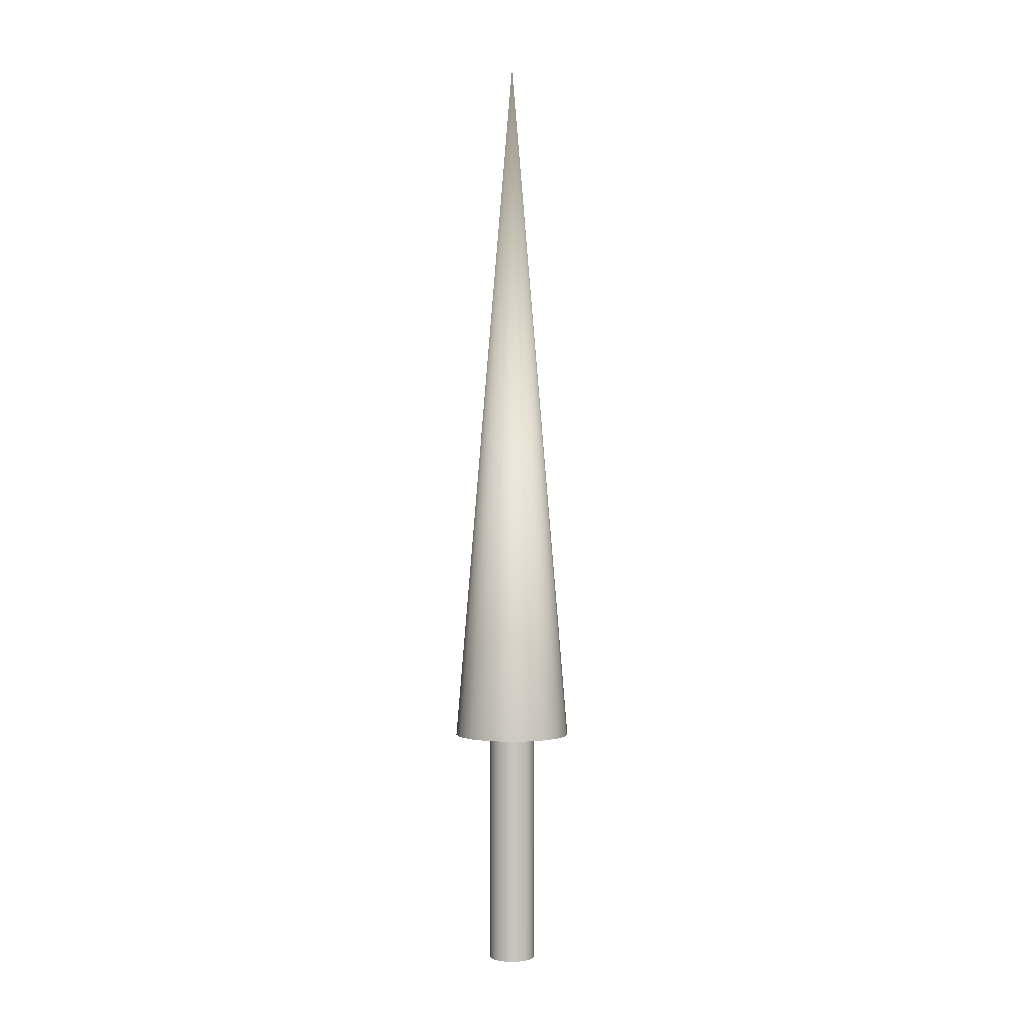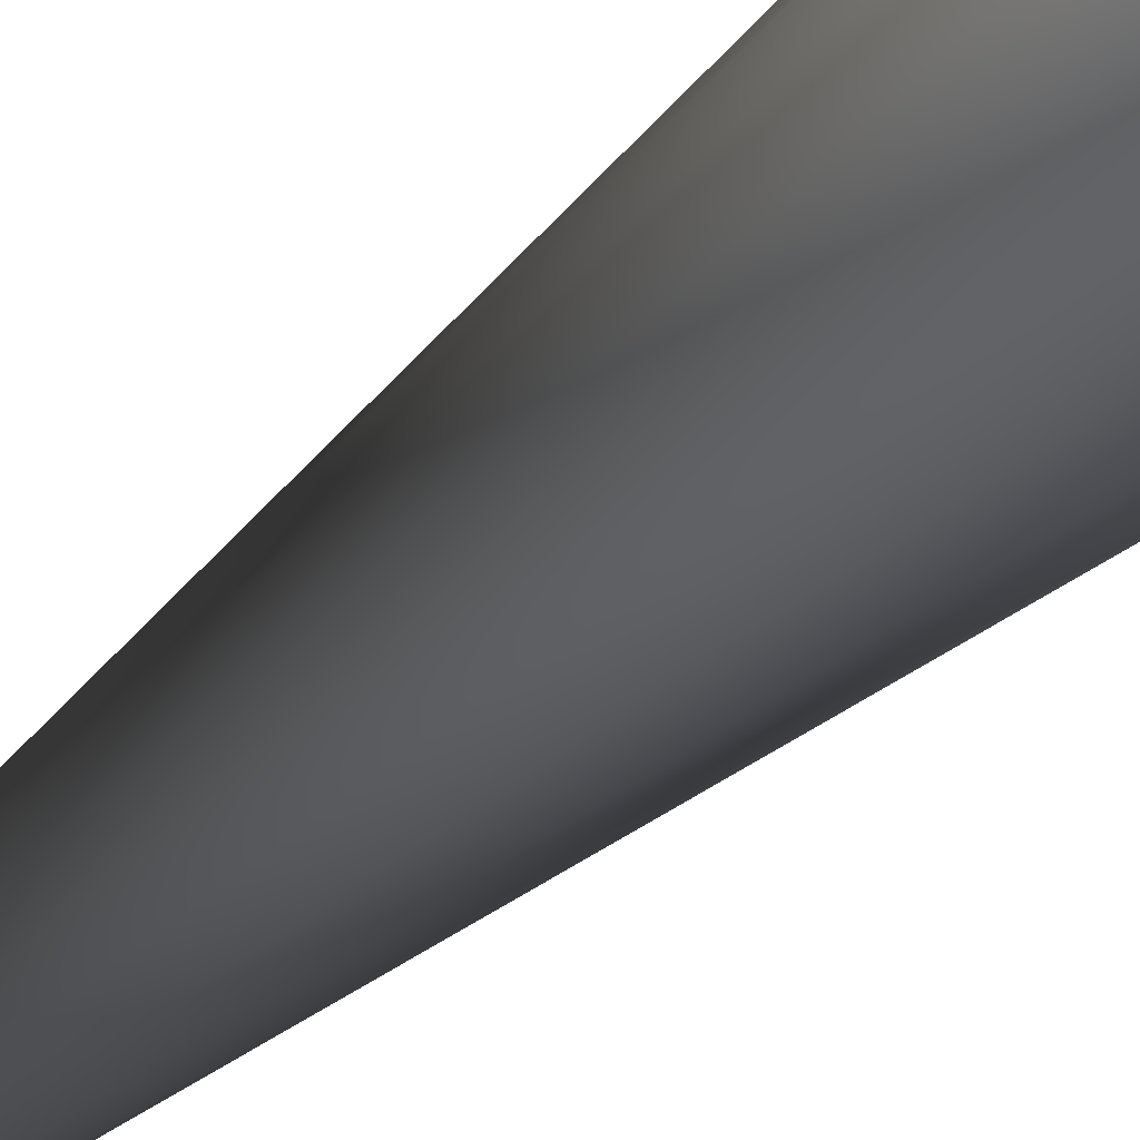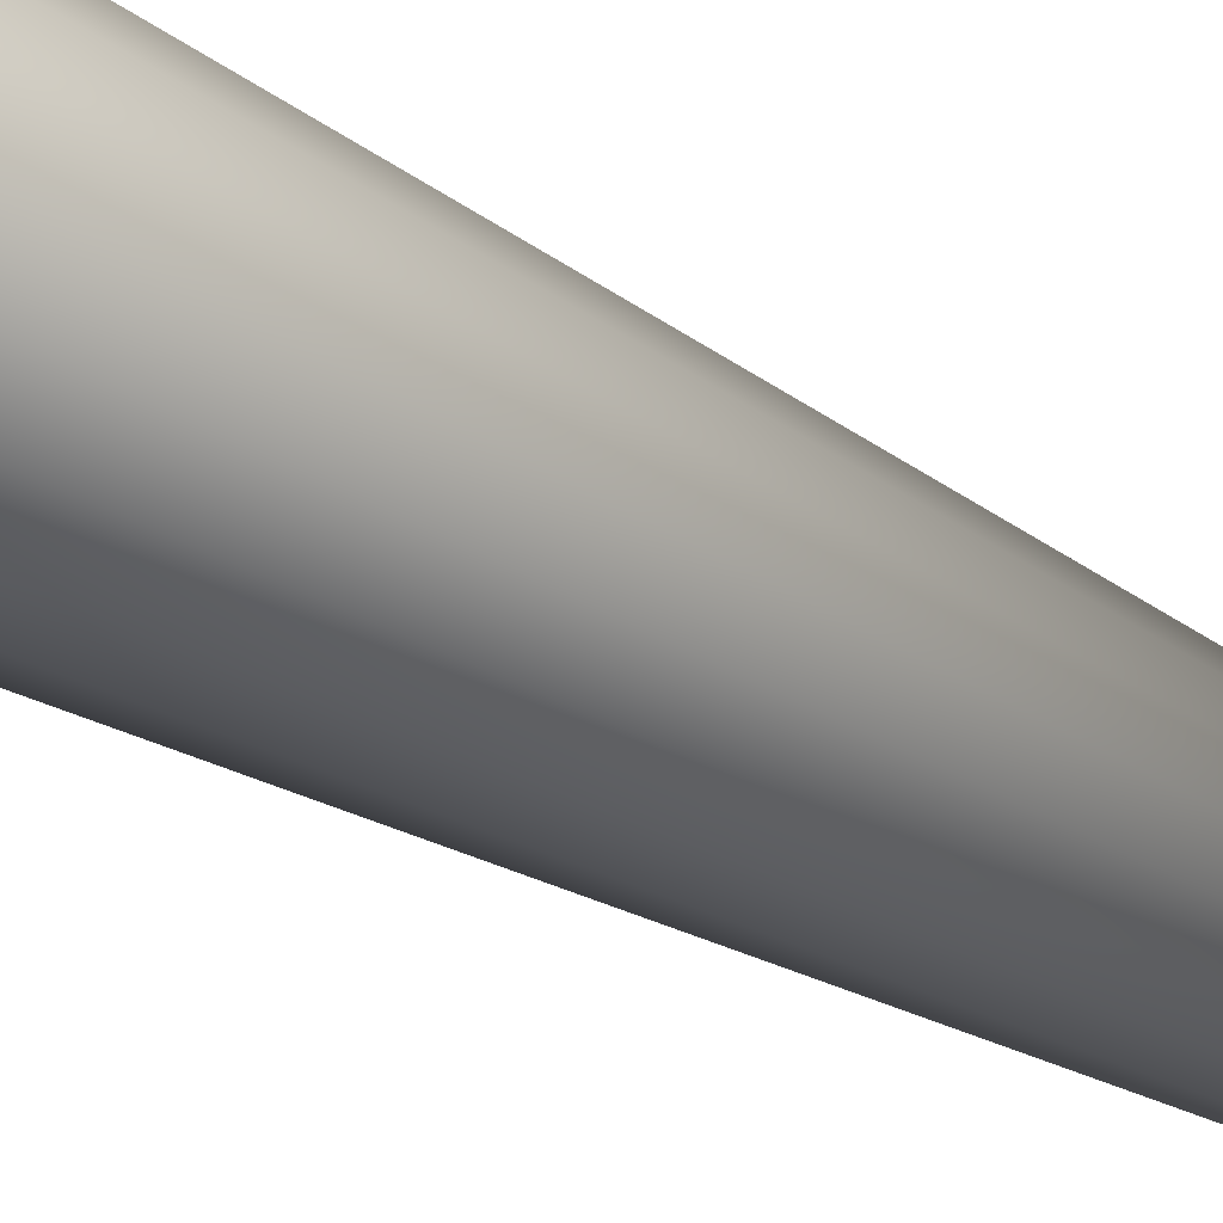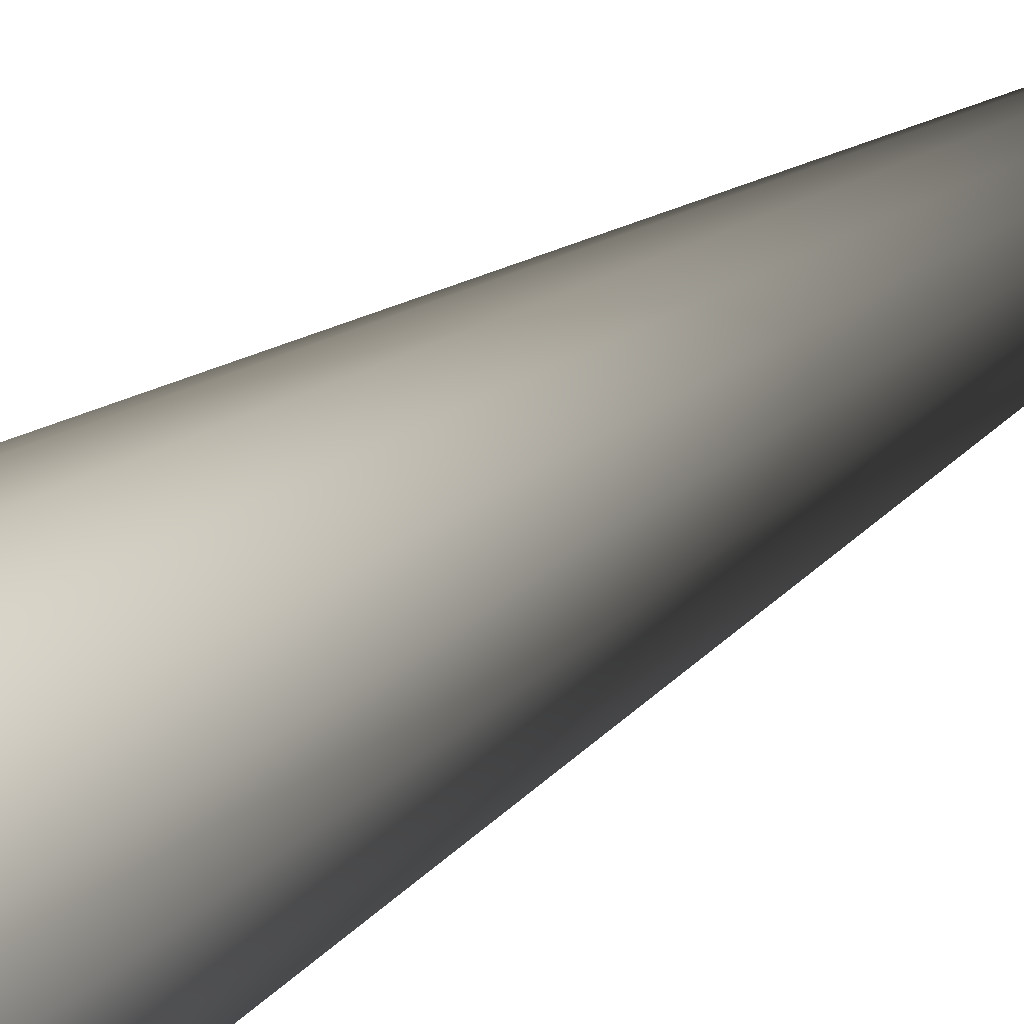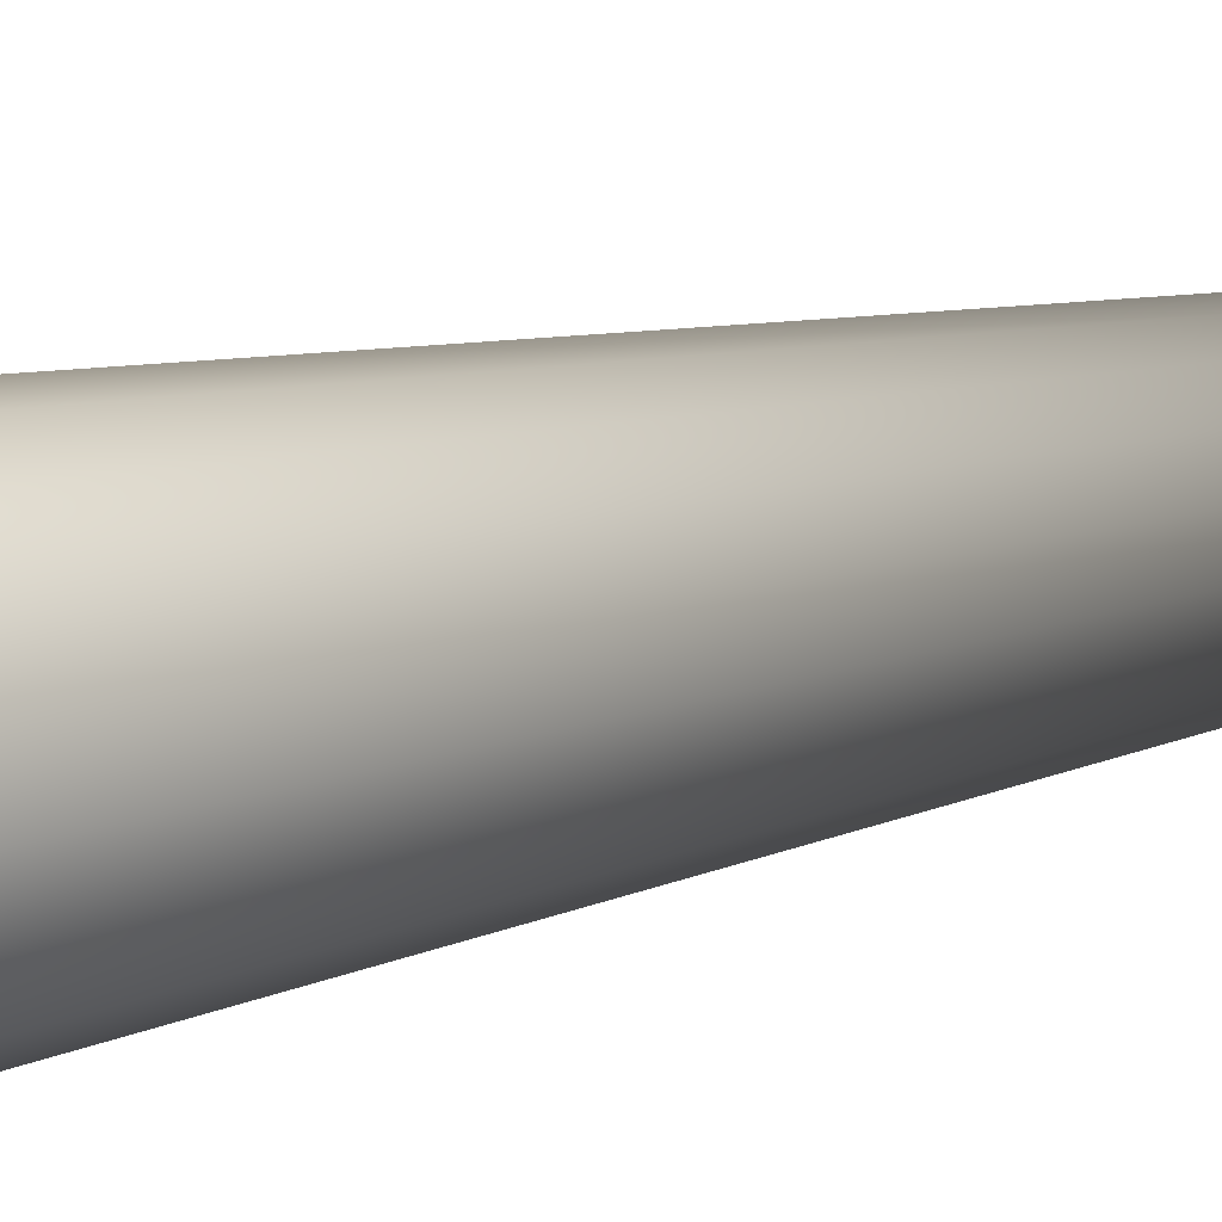
<metadata>
{"format":"obj","ext":"obj","renderer":"f3d","projection":"perspective","resolution":1024,"background":"white","views":[{"elev":0.3,"azim":-143.8,"up":"+Z"},{"elev":-34.3,"azim":143.4,"up":"+Y"},{"elev":-55.9,"azim":-119.3,"up":"+Y"},{"elev":20.0,"azim":-147.9,"up":"+Y"},{"elev":18.4,"azim":-118.6,"up":"+Y"}]}
</metadata>
<code>
v 0.025 0 0
v 0.02349 0.008551 0
v 0.01915 0.01607 0
v 0.0125 0.02165 0
v 0.004341 0.02462 0
v -0.004341 0.02462 0
v -0.0125 0.02165 0
v -0.01915 0.01607 0
v -0.02349 0.008551 0
v -0.025 0 0
v -0.02349 -0.008551 0
v -0.01915 -0.01607 0
v -0.0125 -0.02165 0
v -0.004341 -0.02462 0
v 0.004341 -0.02462 0
v 0.0125 -0.02165 0
v 0.01915 -0.01607 0
v 0.02349 -0.008551 0
v 0.025 0 0
v 0.02349 0.008551 0
v 0.01915 0.01607 0
v 0.0125 0.02165 0
v 0.004341 0.02462 0
v -0.004341 0.02462 0
v -0.0125 0.02165 0
v -0.01915 0.01607 0
v -0.02349 0.008551 0
v -0.025 0 0
v -0.02349 -0.008551 0
v -0.01915 -0.01607 0
v -0.0125 -0.02165 0
v -0.004341 -0.02462 0
v 0.004341 -0.02462 0
v 0.0125 -0.02165 0
v 0.01915 -0.01607 0
v 0.02349 -0.008551 0
v 0.025 0 0.25
v 0.02349 0.008551 0.25
v 0.01915 0.01607 0.25
v 0.0125 0.02165 0.25
v 0.004341 0.02462 0.25
v -0.004341 0.02462 0.25
v -0.0125 0.02165 0.25
v -0.01915 0.01607 0.25
v -0.02349 0.008551 0.25
v -0.025 0 0.25
v -0.02349 -0.008551 0.25
v -0.01915 -0.01607 0.25
v -0.0125 -0.02165 0.25
v -0.004341 -0.02462 0.25
v 0.004341 -0.02462 0.25
v 0.0125 -0.02165 0.25
v 0.01915 -0.01607 0.25
v 0.02349 -0.008551 0.25
v 0.025 0 0.25
v 0.02349 0.008551 0.25
v 0.01915 0.01607 0.25
v 0.0125 0.02165 0.25
v 0.004341 0.02462 0.25
v -0.004341 0.02462 0.25
v -0.0125 0.02165 0.25
v -0.01915 0.01607 0.25
v -0.02349 0.008551 0.25
v -0.025 0 0.25
v -0.02349 -0.008551 0.25
v -0.01915 -0.01607 0.25
v -0.0125 -0.02165 0.25
v -0.004341 -0.02462 0.25
v 0.004341 -0.02462 0.25
v 0.0125 -0.02165 0.25
v 0.01915 -0.01607 0.25
v 0.02349 -0.008551 0.25
v 0.0625 0 0.25
v 0.05873 0.02138 0.25
v 0.04788 0.04017 0.25
v 0.03125 0.05413 0.25
v 0.01085 0.06155 0.25
v -0.01085 0.06155 0.25
v -0.03125 0.05413 0.25
v -0.04788 0.04017 0.25
v -0.05873 0.02138 0.25
v -0.0625 0 0.25
v -0.05873 -0.02138 0.25
v -0.04788 -0.04017 0.25
v -0.03125 -0.05413 0.25
v -0.01085 -0.06155 0.25
v 0.01085 -0.06155 0.25
v 0.03125 -0.05413 0.25
v 0.04788 -0.04017 0.25
v 0.05873 -0.02138 0.25
v 0 0 1
v 0.0625 0 0.25
v 0.05873 0.02138 0.25
v 0.04788 0.04017 0.25
v 0.03125 0.05413 0.25
v 0.01085 0.06155 0.25
v -0.01085 0.06155 0.25
v -0.03125 0.05413 0.25
v -0.04788 0.04017 0.25
v -0.05873 0.02138 0.25
v -0.0625 0 0.25
v -0.05873 -0.02138 0.25
v -0.04788 -0.04017 0.25
v -0.03125 -0.05413 0.25
v -0.01085 -0.06155 0.25
v 0.01085 -0.06155 0.25
v 0.03125 -0.05413 0.25
v 0.04788 -0.04017 0.25
v 0.05873 -0.02138 0.25
f 1 3 2
f 1 4 3
f 1 5 4
f 1 6 5
f 1 7 6
f 1 8 7
f 1 9 8
f 1 10 9
f 1 11 10
f 1 12 11
f 1 13 12
f 1 14 13
f 1 15 14
f 1 16 15
f 1 17 16
f 1 18 17
f 19 38 37
f 19 20 38
f 20 39 38
f 20 21 39
f 21 40 39
f 21 22 40
f 22 41 40
f 22 23 41
f 23 42 41
f 23 24 42
f 24 43 42
f 24 25 43
f 25 44 43
f 25 26 44
f 26 45 44
f 26 27 45
f 27 46 45
f 27 28 46
f 28 47 46
f 28 29 47
f 29 48 47
f 29 30 48
f 30 49 48
f 30 31 49
f 31 50 49
f 31 32 50
f 32 51 50
f 32 33 51
f 33 52 51
f 33 34 52
f 34 53 52
f 34 35 53
f 35 54 53
f 35 36 54
f 36 37 54
f 36 19 37
f 55 74 73
f 55 56 74
f 56 75 74
f 56 57 75
f 57 76 75
f 57 58 76
f 58 77 76
f 58 59 77
f 59 78 77
f 59 60 78
f 60 79 78
f 60 61 79
f 61 80 79
f 61 62 80
f 62 81 80
f 62 63 81
f 63 82 81
f 63 64 82
f 64 83 82
f 64 65 83
f 65 84 83
f 65 66 84
f 66 85 84
f 66 67 85
f 67 86 85
f 67 68 86
f 68 87 86
f 68 69 87
f 69 88 87
f 69 70 88
f 70 89 88
f 70 71 89
f 71 90 89
f 71 72 90
f 72 73 90
f 72 55 73
f 91 92 93
f 91 93 94
f 91 94 95
f 91 95 96
f 91 96 97
f 91 97 98
f 91 98 99
f 91 99 100
f 91 100 101
f 91 101 102
f 91 102 103
f 91 103 104
f 91 104 105
f 91 105 106
f 91 106 107
f 91 107 108
f 91 108 109
f 91 109 92

</code>
